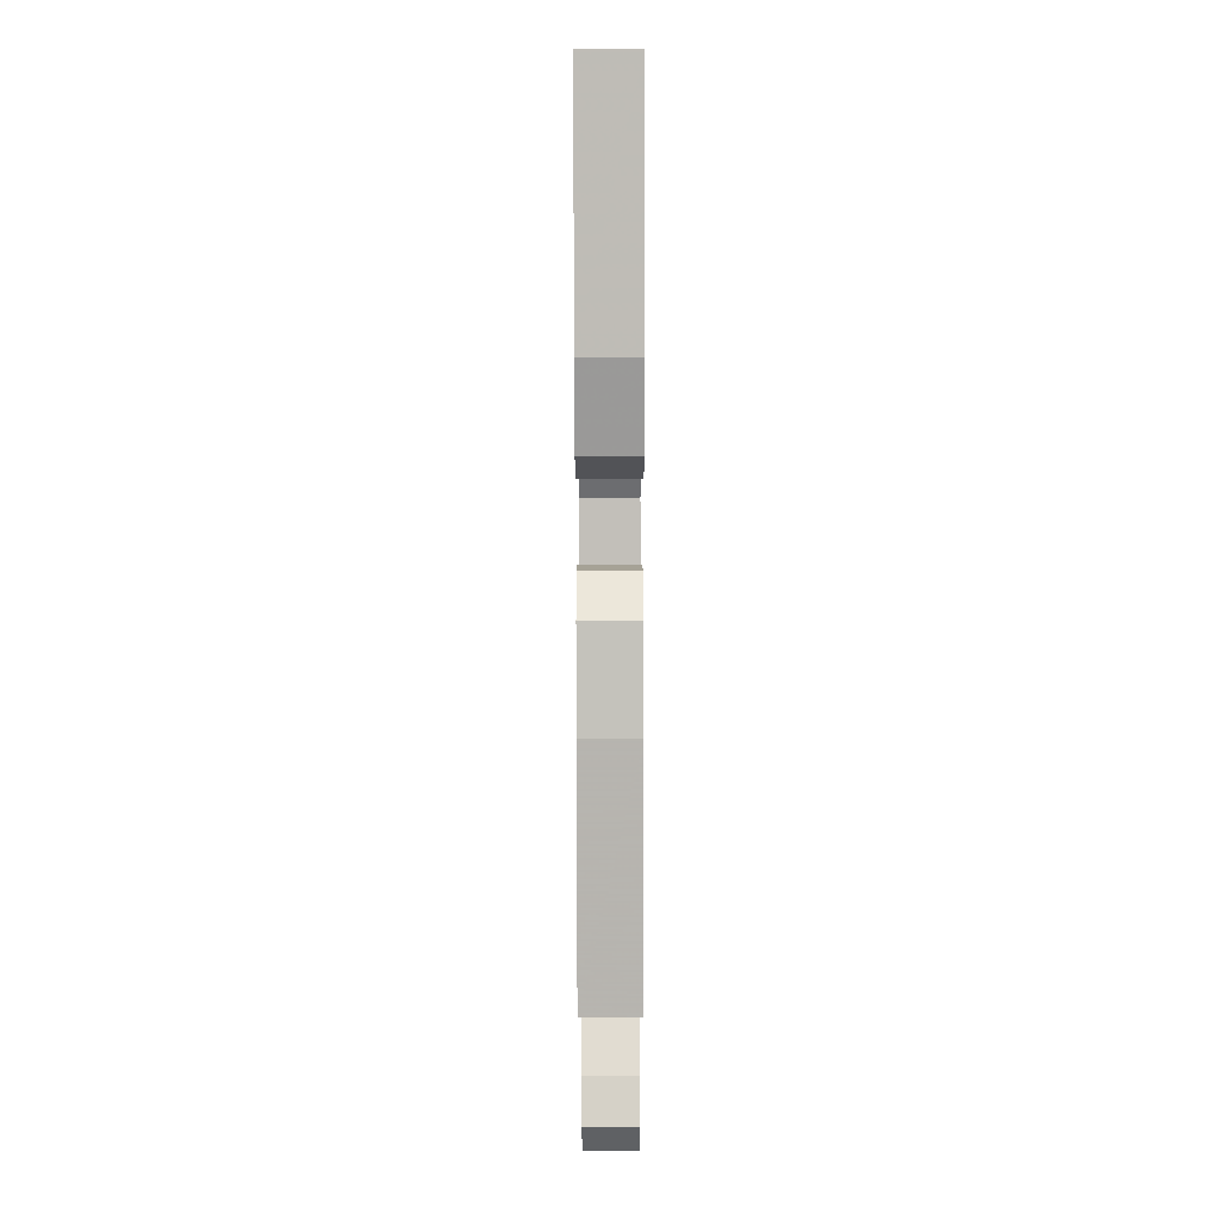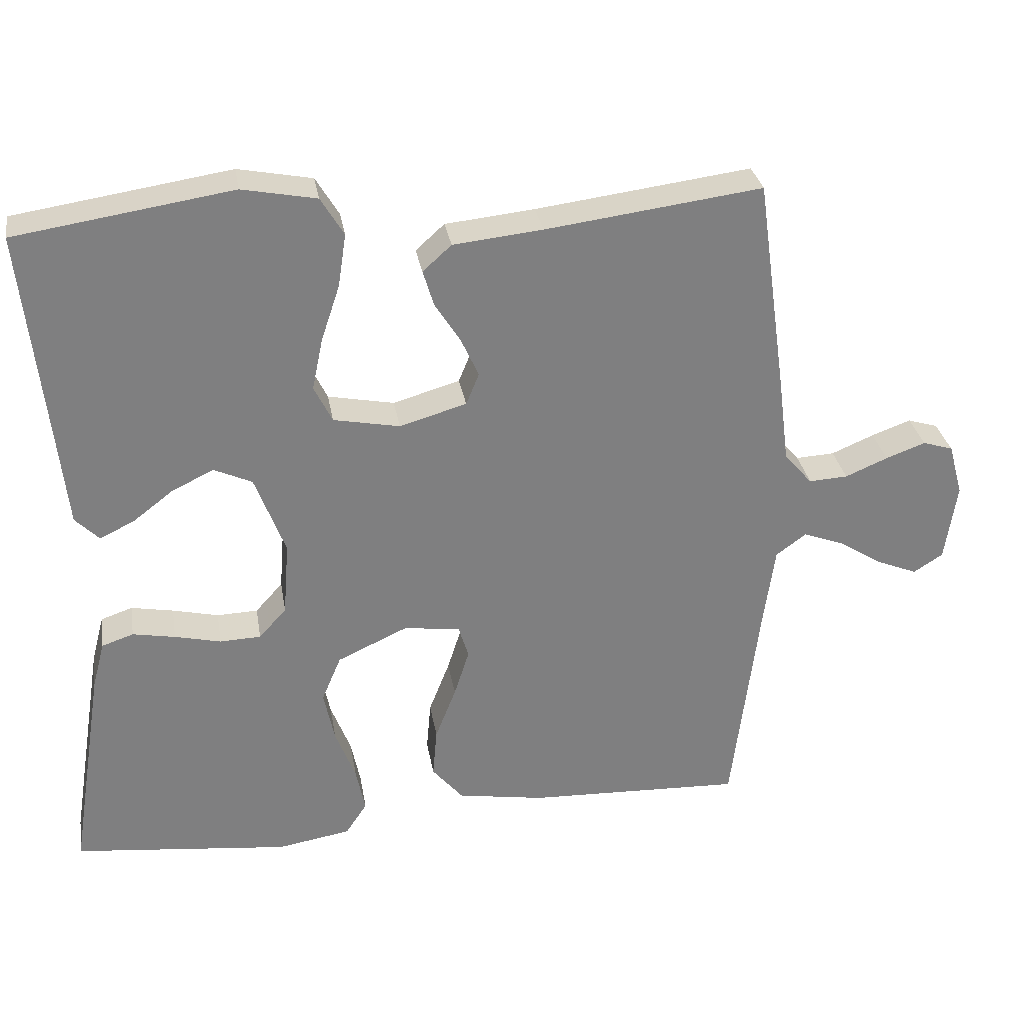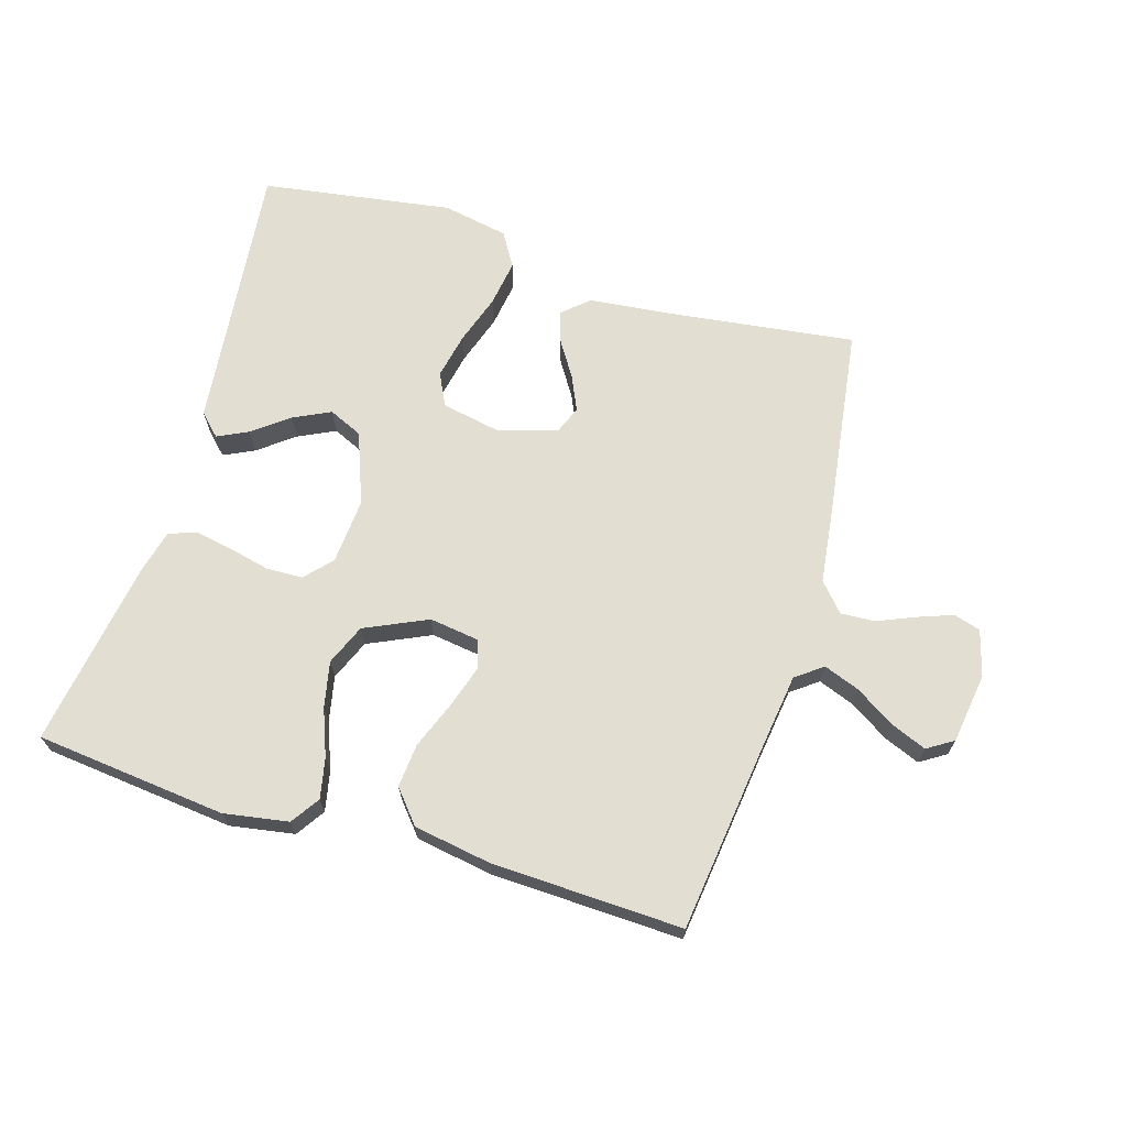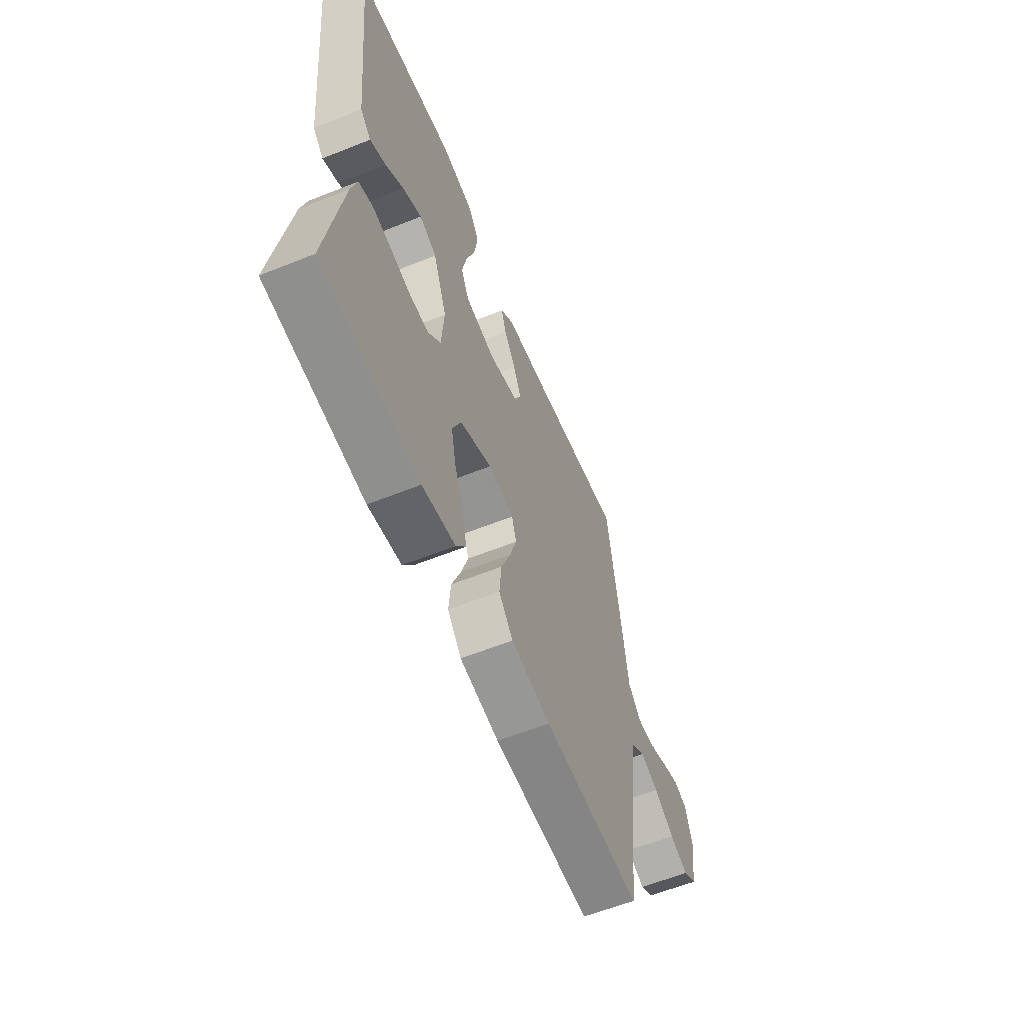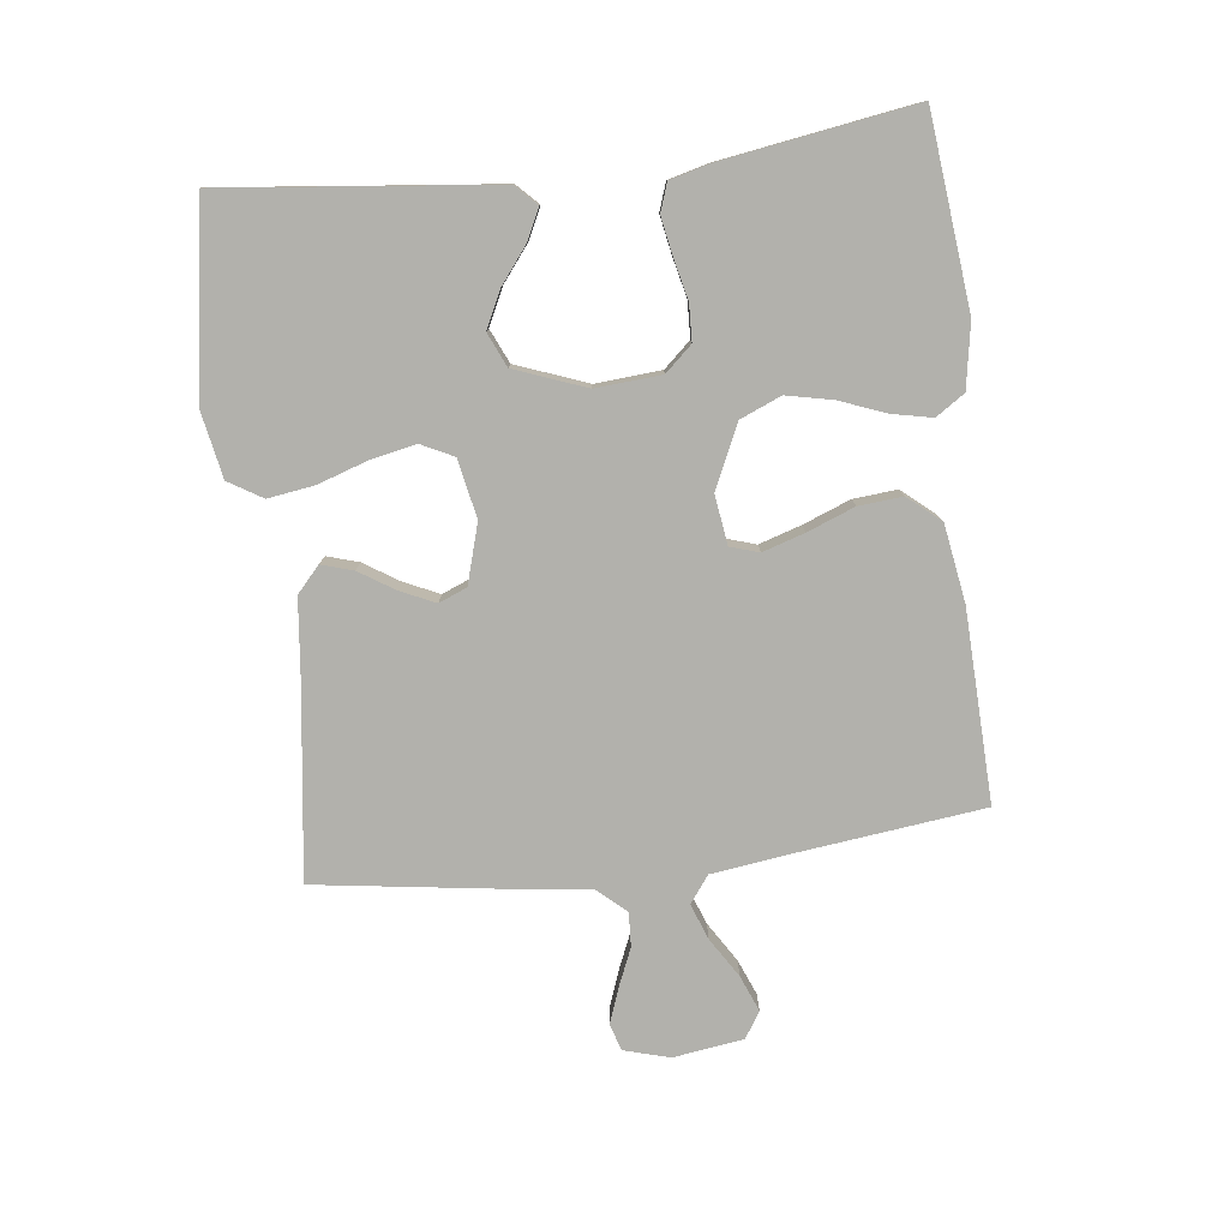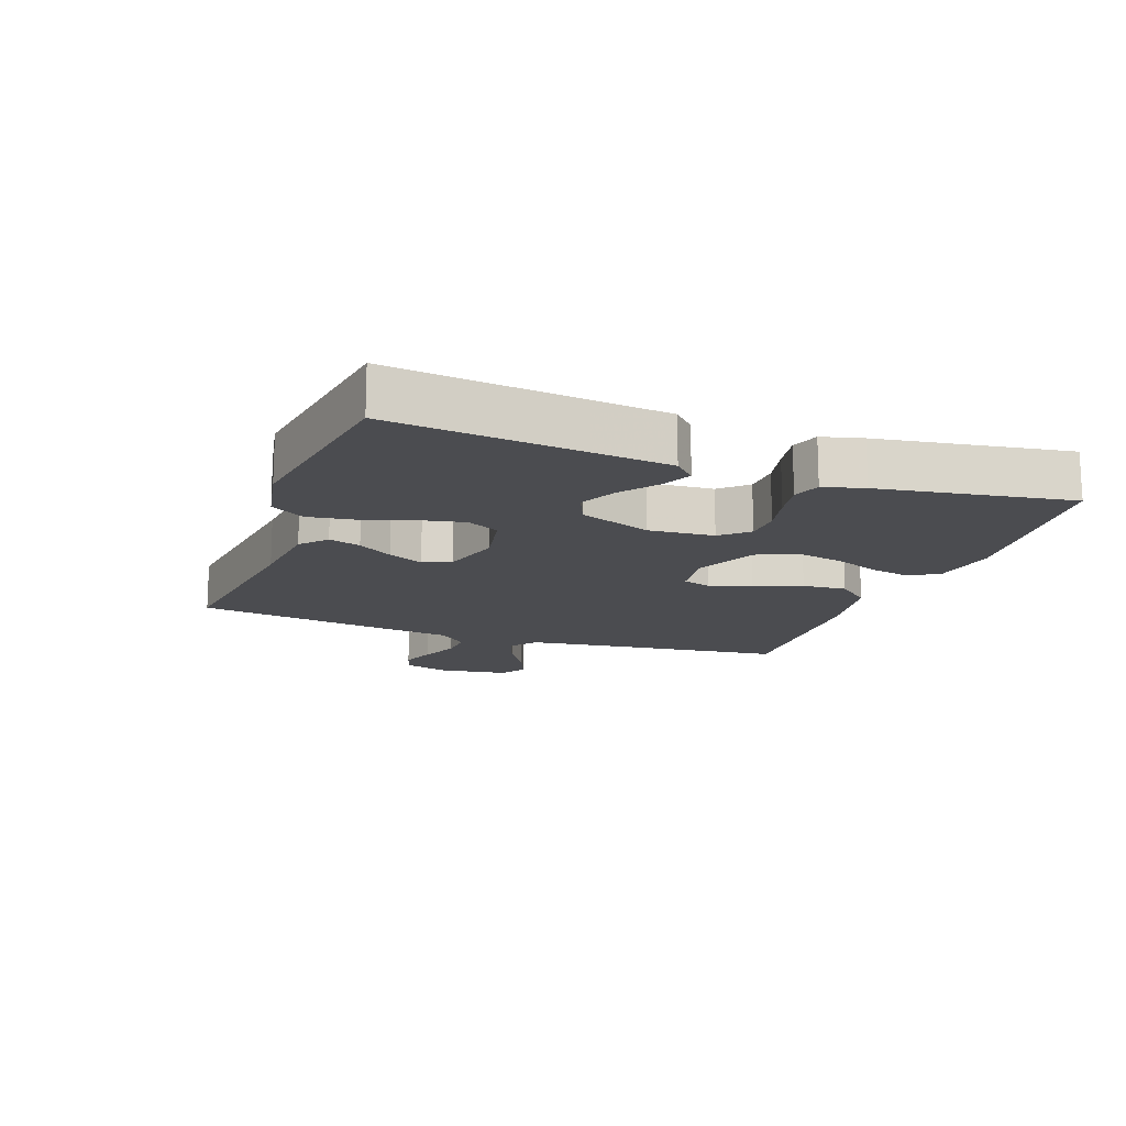
<metadata>
{"format":"obj","ext":"obj","renderer":"f3d","projection":"perspective","resolution":1024,"background":"white","views":[{"elev":-78.7,"azim":90.1,"up":"+Z"},{"elev":30.6,"azim":170.5,"up":"+Z"},{"elev":68.0,"azim":-163.2,"up":"+Y"},{"elev":-59.9,"azim":112.3,"up":"+Z"},{"elev":-78.9,"azim":96.7,"up":"+Y"},{"elev":-15.2,"azim":70.0,"up":"+Y"}]}
</metadata>
<code>
v 0.5 0.07 -0.5
v 0.2 0.07 -0.532
v 0.099 0.07 -0.515
v 0.069 0.07 -0.47
v 0.082 0.07 -0.407
v 0.11 0.07 -0.334
v 0.125 0.07 -0.262
v 0.098 0.07 -0.198
v 0 0.07 -0.153
v -0.078 0.07 -0.164
v -0.092 0.07 -0.209
v -0.071 0.07 -0.275
v -0.042 0.07 -0.349
v -0.036 0.07 -0.418
v -0.079 0.07 -0.469
v -0.2 0.07 -0.489
v -0.5 0.07 -0.5
v -0.537 0.07 -0.2
v -0.553 0.07 -0.084
v -0.595 0.07 -0.053
v -0.651 0.07 -0.074
v -0.713 0.07 -0.113
v -0.769 0.07 -0.136
v -0.81 0.07 -0.11
v -0.826 0.07 0
v -0.806 0.07 0.072
v -0.764 0.07 0.085
v -0.709 0.07 0.065
v -0.65 0.07 0.04
v -0.596 0.07 0.037
v -0.557 0.07 0.081
v -0.542 0.07 0.2
v -0.5 0.07 0.5
v -0.2 0.07 0.461
v -0.076 0.07 0.448
v -0.036 0.07 0.412
v -0.051 0.07 0.362
v -0.086 0.07 0.307
v -0.111 0.07 0.252
v -0.093 0.07 0.208
v 0 0.07 0.181
v 0.092 0.07 0.199
v 0.117 0.07 0.25
v 0.102 0.07 0.322
v 0.076 0.07 0.4
v 0.065 0.07 0.473
v 0.097 0.07 0.526
v 0.2 0.07 0.546
v 0.5 0.07 0.5
v 0.468 0.07 0.2
v 0.455 0.07 0.075
v 0.422 0.07 0.042
v 0.374 0.07 0.065
v 0.318 0.07 0.108
v 0.26 0.07 0.136
v 0.207 0.07 0.112
v 0.165 0.07 0
v 0.173 0.07 -0.103
v 0.211 0.07 -0.145
v 0.268 0.07 -0.147
v 0.332 0.07 -0.132
v 0.391 0.07 -0.121
v 0.435 0.07 -0.136
v 0.452 0.07 -0.2
v 0.5 0 -0.5
v 0.2 0 -0.532
v 0.099 0 -0.515
v 0.069 0 -0.47
v 0.082 0 -0.407
v 0.11 0 -0.334
v 0.125 0 -0.262
v 0.098 0 -0.198
v 0 0 -0.153
v -0.078 0 -0.164
v -0.092 0 -0.209
v -0.071 0 -0.275
v -0.042 0 -0.349
v -0.036 0 -0.418
v -0.079 0 -0.469
v -0.2 0 -0.489
v -0.5 0 -0.5
v -0.537 0 -0.2
v -0.553 0 -0.084
v -0.595 0 -0.053
v -0.651 0 -0.074
v -0.713 0 -0.113
v -0.769 0 -0.136
v -0.81 0 -0.11
v -0.826 0 0
v -0.806 0 0.072
v -0.764 0 0.085
v -0.709 0 0.065
v -0.65 0 0.04
v -0.596 0 0.037
v -0.557 0 0.081
v -0.542 0 0.2
v -0.5 0 0.5
v -0.2 0 0.461
v -0.076 0 0.448
v -0.036 0 0.412
v -0.051 0 0.362
v -0.086 0 0.307
v -0.111 0 0.252
v -0.093 0 0.208
v 0 0 0.181
v 0.092 0 0.199
v 0.117 0 0.25
v 0.102 0 0.322
v 0.076 0 0.4
v 0.065 0 0.473
v 0.097 0 0.526
v 0.2 0 0.546
v 0.5 0 0.5
v 0.468 0 0.2
v 0.455 0 0.075
v 0.422 0 0.042
v 0.374 0 0.065
v 0.318 0 0.108
v 0.26 0 0.136
v 0.207 0 0.112
v 0.165 0 0
v 0.173 0 -0.103
v 0.211 0 -0.145
v 0.268 0 -0.147
v 0.332 0 -0.132
v 0.391 0 -0.121
v 0.435 0 -0.136
v 0.452 0 -0.2
f 60 61 62 63
f 60 63 64 1
f 51 52 53 54
f 50 51 54 55
f 49 50 55
f 48 49 55 56
f 44 45 46 47
f 43 44 47 48
f 35 36 37 38
f 34 35 38 39
f 31 32 33 34
f 30 31 34 39
f 26 27 28 29
f 24 25 26 29
f 24 29 30
f 21 22 23 24
f 20 21 24 30
f 19 20 30 39
f 15 16 17 18
f 12 13 14 15
f 11 12 15 18
f 10 11 18 19
f 3 4 5 6
f 3 6 7
f 2 3 7
f 59 60 1 2
f 58 59 2 7
f 57 58 7 8
f 43 48 56 57
f 42 43 57 8
f 41 42 8 9
f 40 41 9 10
f 10 19 39 40
f 127 126 125 124
f 65 128 127 124
f 118 117 116 115
f 119 118 115 114
f 119 114 113
f 120 119 113 112
f 111 110 109 108
f 112 111 108 107
f 102 101 100 99
f 103 102 99 98
f 98 97 96 95
f 103 98 95 94
f 93 92 91 90
f 93 90 89 88
f 94 93 88
f 88 87 86 85
f 94 88 85 84
f 103 94 84 83
f 82 81 80 79
f 79 78 77 76
f 82 79 76 75
f 83 82 75 74
f 70 69 68 67
f 71 70 67
f 71 67 66
f 66 65 124 123
f 71 66 123 122
f 72 71 122 121
f 121 120 112 107
f 72 121 107 106
f 73 72 106 105
f 74 73 105 104
f 104 103 83 74
f 1 65 66 2
f 2 66 67 3
f 3 67 68 4
f 4 68 69 5
f 5 69 70 6
f 6 70 71 7
f 7 71 72 8
f 8 72 73 9
f 9 73 74 10
f 10 74 75 11
f 11 75 76 12
f 12 76 77 13
f 13 77 78 14
f 14 78 79 15
f 15 79 80 16
f 16 80 81 17
f 17 81 82 18
f 18 82 83 19
f 19 83 84 20
f 20 84 85 21
f 21 85 86 22
f 22 86 87 23
f 23 87 88 24
f 24 88 89 25
f 25 89 90 26
f 26 90 91 27
f 27 91 92 28
f 28 92 93 29
f 29 93 94 30
f 30 94 95 31
f 31 95 96 32
f 32 96 97 33
f 33 97 98 34
f 34 98 99 35
f 35 99 100 36
f 36 100 101 37
f 37 101 102 38
f 38 102 103 39
f 39 103 104 40
f 40 104 105 41
f 41 105 106 42
f 42 106 107 43
f 43 107 108 44
f 44 108 109 45
f 45 109 110 46
f 46 110 111 47
f 47 111 112 48
f 48 112 113 49
f 49 113 114 50
f 50 114 115 51
f 51 115 116 52
f 52 116 117 53
f 53 117 118 54
f 54 118 119 55
f 55 119 120 56
f 56 120 121 57
f 57 121 122 58
f 58 122 123 59
f 59 123 124 60
f 60 124 125 61
f 61 125 126 62
f 62 126 127 63
f 63 127 128 64
f 64 128 65 1

</code>
